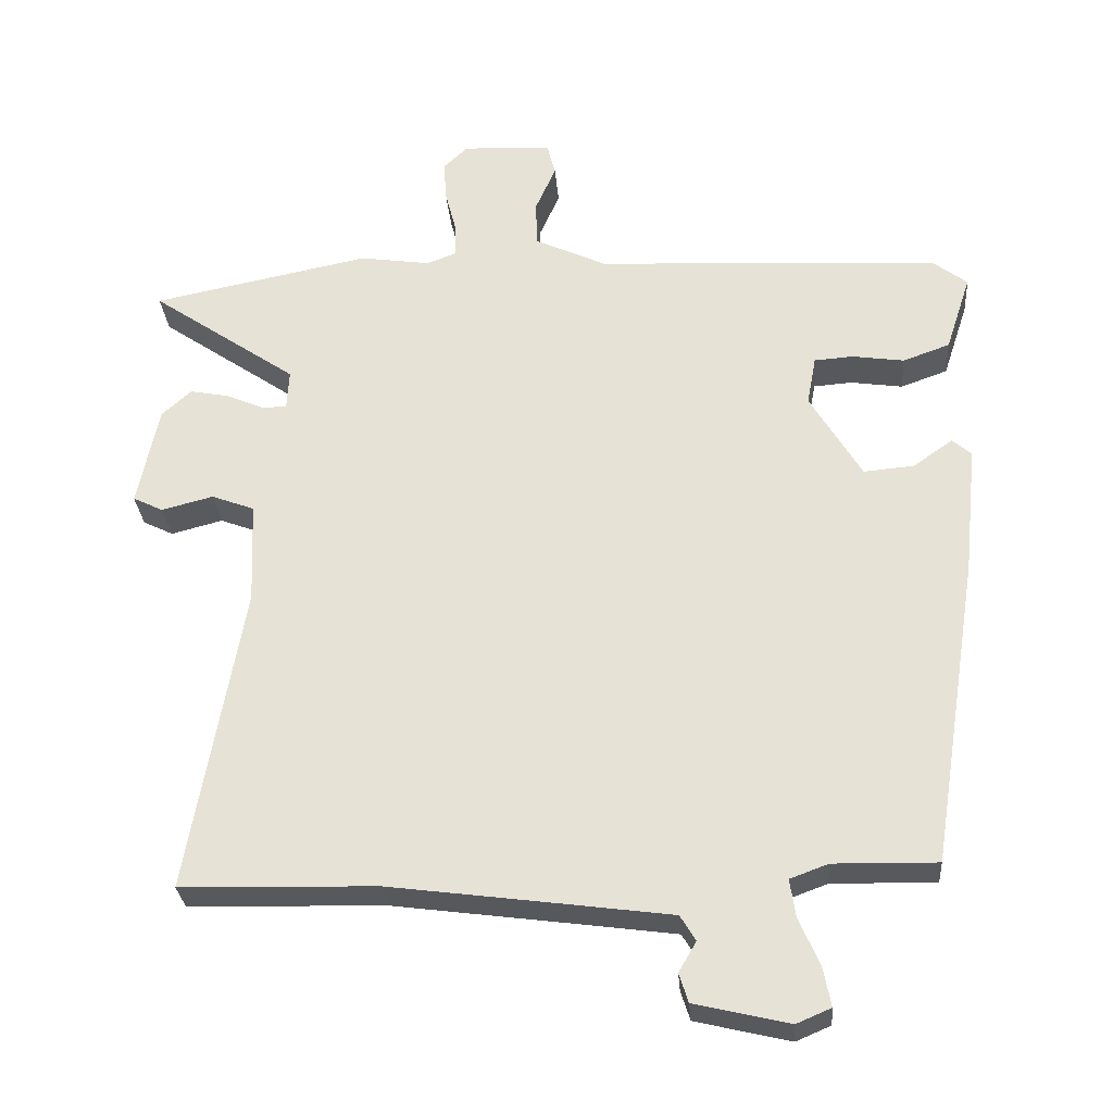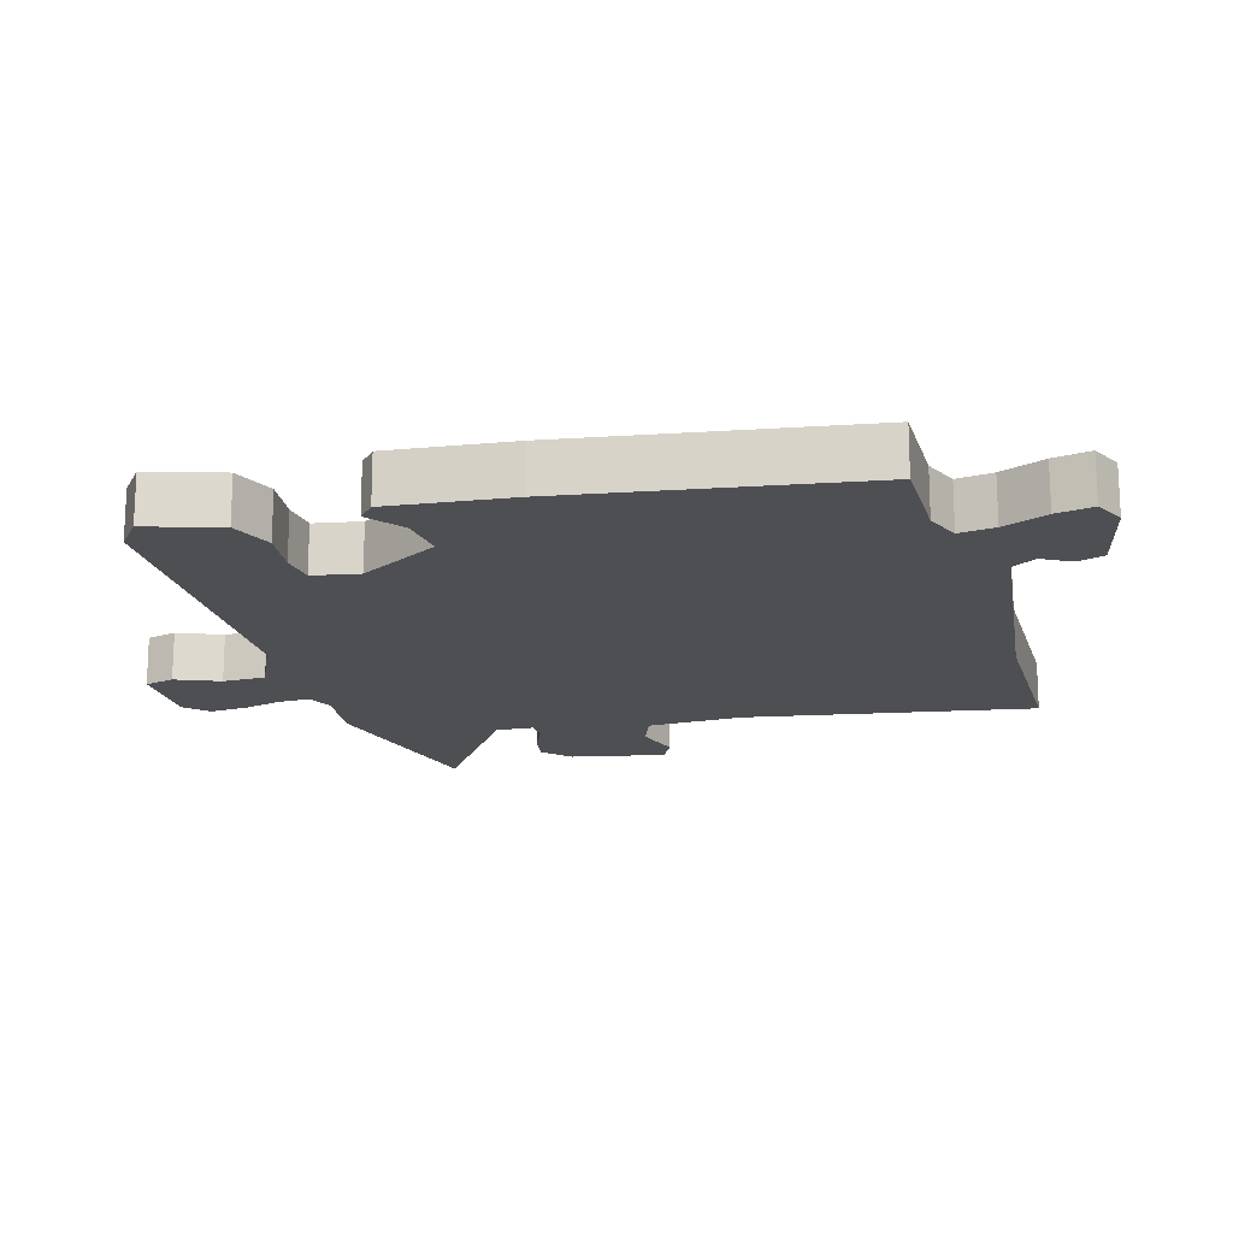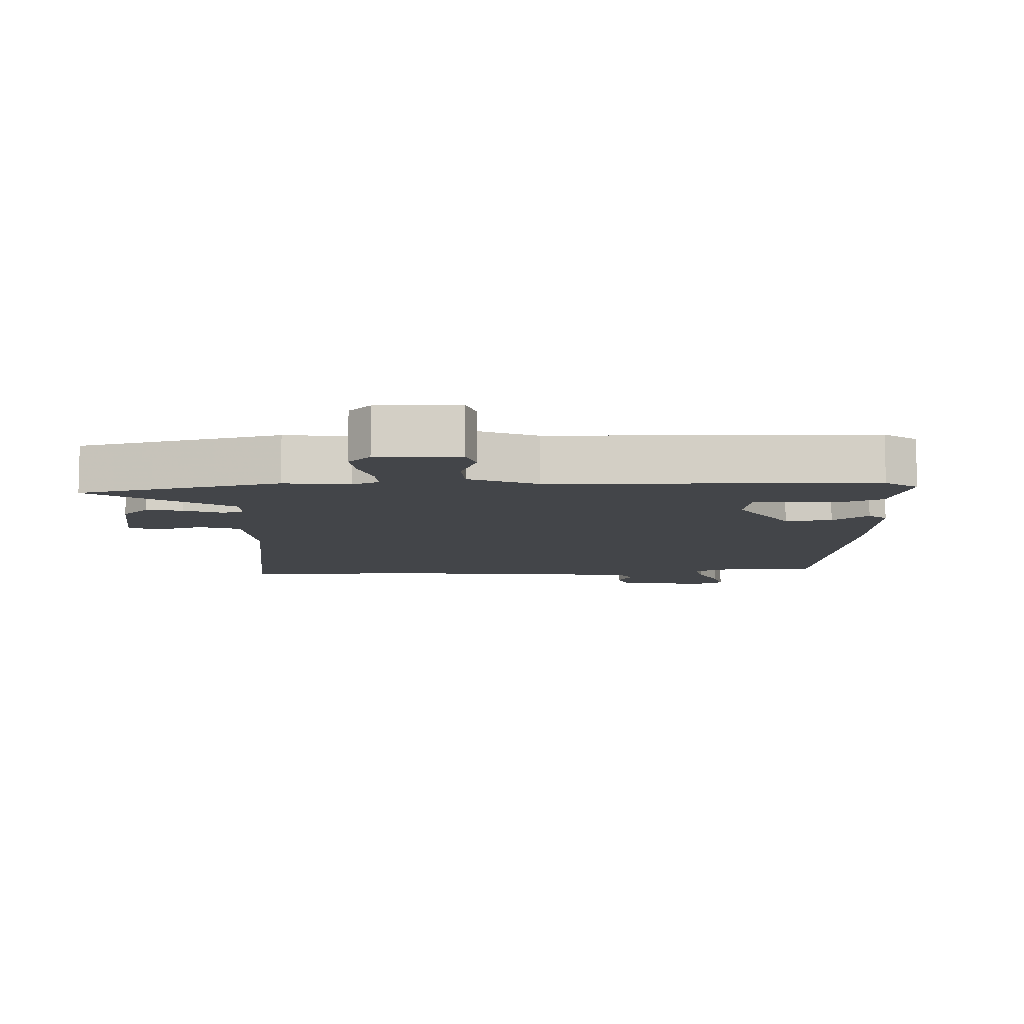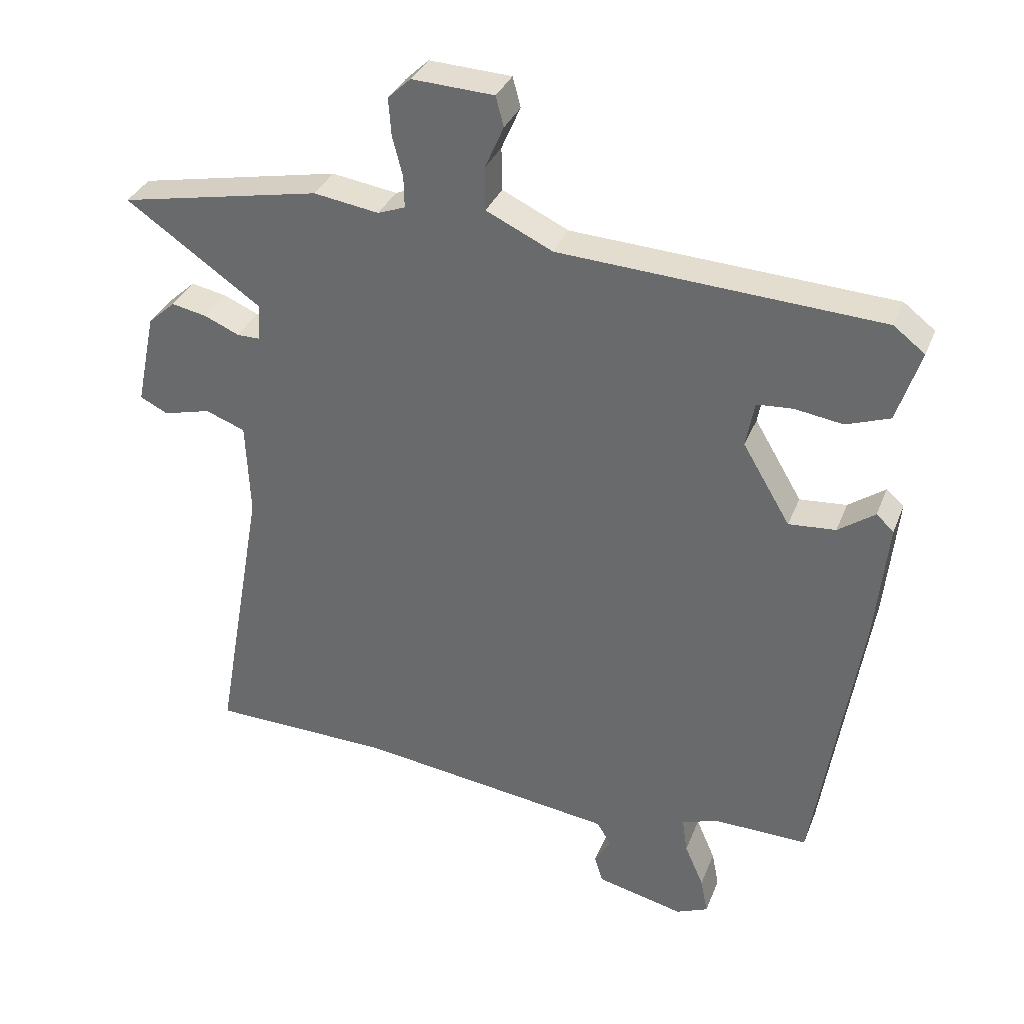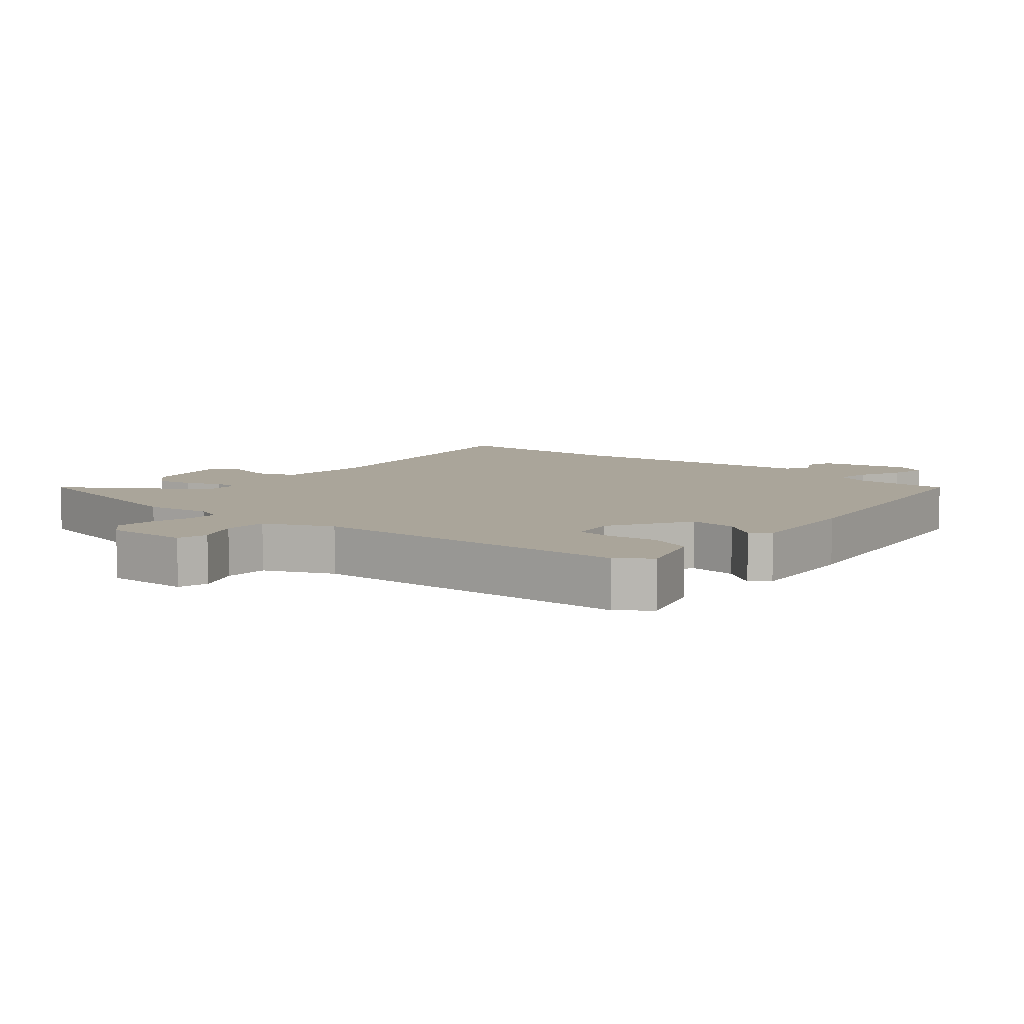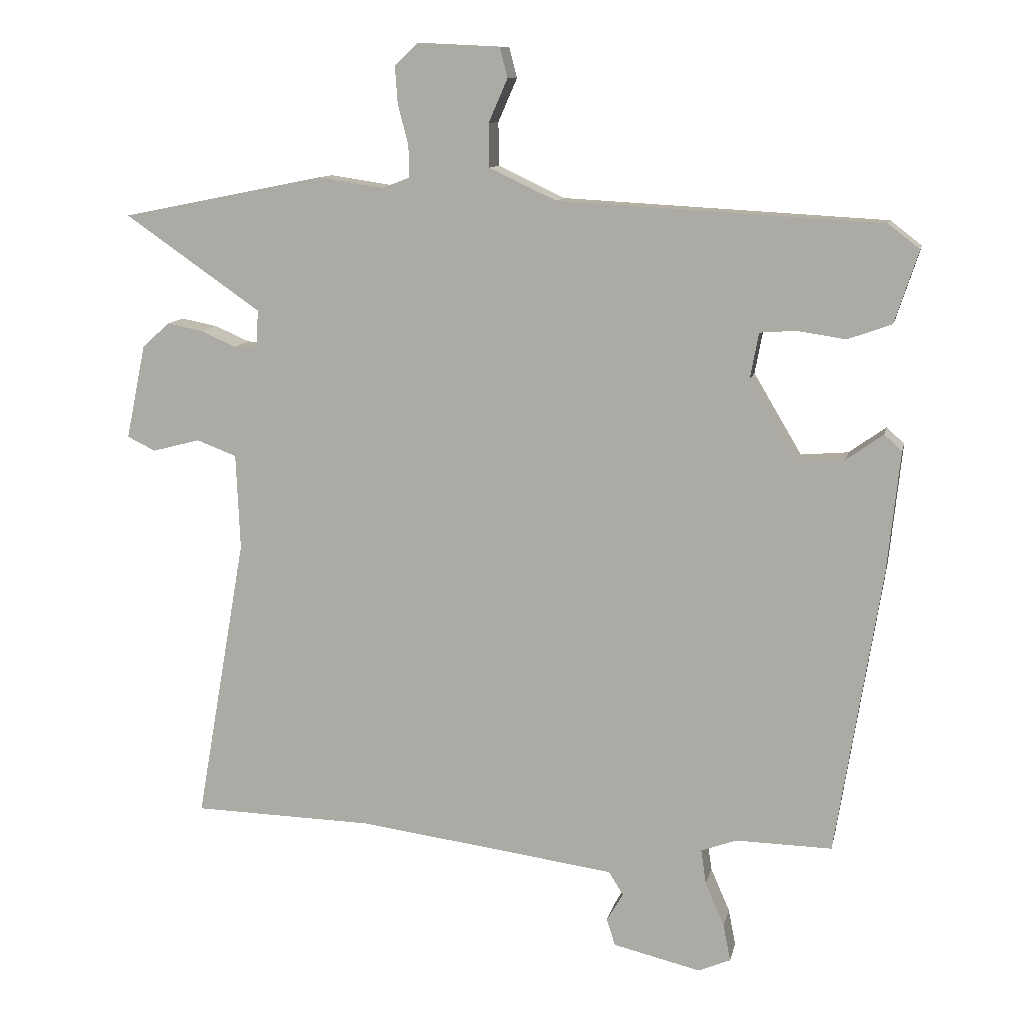
<metadata>
{"format":"obj","ext":"obj","renderer":"f3d","projection":"perspective","resolution":1024,"background":"white","views":[{"elev":-29.2,"azim":4.5,"up":"+Z"},{"elev":-17.5,"azim":106.6,"up":"+Y"},{"elev":-8.8,"azim":4.1,"up":"+Y"},{"elev":33.8,"azim":19.6,"up":"+Z"},{"elev":7.7,"azim":40.7,"up":"+Y"},{"elev":10.9,"azim":11.8,"up":"+Z"}]}
</metadata>
<code>
v 0.414 0.07 -0.494
v 0.267 0.07 -0.491
v 0.213 0.07 -0.511
v 0.221 0.07 -0.565
v 0.25 0.07 -0.632
v 0.261 0.07 -0.688
v 0.212 0.07 -0.709
v 0.078 0.07 -0.677
v 0.065 0.07 -0.636
v 0.09 0.07 -0.593
v 0.068 0.07 -0.557
v -0.087 0.07 -0.536
v -0.327 0.07 -0.504
v -0.604 0.07 -0.497
v -0.527 0.07 -0.06
v -0.533 0.07 0.086
v -0.594 0.07 0.109
v -0.667 0.07 0.09
v -0.71 0.07 0.111
v -0.68 0.07 0.255
v -0.638 0.07 0.293
v -0.583 0.07 0.282
v -0.53 0.07 0.259
v -0.494 0.07 0.259
v -0.491 0.07 0.316
v -0.699 0.07 0.46
v -0.389 0.07 0.522
v -0.289 0.07 0.507
v -0.247 0.07 0.523
v -0.248 0.07 0.571
v -0.264 0.07 0.633
v -0.268 0.07 0.69
v -0.233 0.07 0.723
v -0.107 0.07 0.717
v -0.095 0.07 0.671
v -0.124 0.07 0.605
v -0.123 0.07 0.539
v -0.021 0.07 0.491
v 0.471 0.07 0.464
v 0.519 0.07 0.427
v 0.483 0.07 0.317
v 0.416 0.07 0.293
v 0.342 0.07 0.304
v 0.287 0.07 0.3
v 0.274 0.07 0.23
v 0.347 0.07 0.107
v 0.419 0.07 0.113
v 0.475 0.07 0.153
v 0.502 0.07 0.129
v 0.483 0.07 -0.056
v 0.414 0 -0.494
v 0.267 0 -0.491
v 0.213 0 -0.511
v 0.221 0 -0.565
v 0.25 0 -0.632
v 0.261 0 -0.688
v 0.212 0 -0.709
v 0.078 0 -0.677
v 0.065 0 -0.636
v 0.09 0 -0.593
v 0.068 0 -0.557
v -0.087 0 -0.536
v -0.327 0 -0.504
v -0.604 0 -0.497
v -0.527 0 -0.06
v -0.533 0 0.086
v -0.594 0 0.109
v -0.667 0 0.09
v -0.71 0 0.111
v -0.68 0 0.255
v -0.638 0 0.293
v -0.583 0 0.282
v -0.53 0 0.259
v -0.494 0 0.259
v -0.491 0 0.316
v -0.699 0 0.46
v -0.389 0 0.522
v -0.289 0 0.507
v -0.247 0 0.523
v -0.248 0 0.571
v -0.264 0 0.633
v -0.268 0 0.69
v -0.233 0 0.723
v -0.107 0 0.717
v -0.095 0 0.671
v -0.124 0 0.605
v -0.123 0 0.539
v -0.021 0 0.491
v 0.471 0 0.464
v 0.519 0 0.427
v 0.483 0 0.317
v 0.416 0 0.293
v 0.342 0 0.304
v 0.287 0 0.3
v 0.274 0 0.23
v 0.347 0 0.107
v 0.419 0 0.113
v 0.475 0 0.153
v 0.502 0 0.129
v 0.483 0 -0.056
f 47 48 49 50
f 46 47 50 1
f 45 46 1 2
f 40 41 42 43
f 38 39 40 43
f 37 38 43 44
f 33 34 35 36
f 33 36 37
f 30 31 32 33
f 29 30 33 37
f 28 29 37 44
f 25 26 27 28
f 24 25 28 44
f 20 21 22 23
f 20 23 24
f 17 18 19 20
f 16 17 20 24
f 15 16 24 44
f 13 14 15 44
f 7 8 9 10
f 7 10 11
f 4 5 6 7
f 3 4 7 11
f 45 2 3 11
f 12 13 44 45
f 11 12 45
f 100 99 98 97
f 51 100 97 96
f 52 51 96 95
f 93 92 91 90
f 93 90 89 88
f 94 93 88 87
f 86 85 84 83
f 87 86 83
f 83 82 81 80
f 87 83 80 79
f 94 87 79 78
f 78 77 76 75
f 94 78 75 74
f 73 72 71 70
f 74 73 70
f 70 69 68 67
f 74 70 67 66
f 94 74 66 65
f 94 65 64 63
f 60 59 58 57
f 61 60 57
f 57 56 55 54
f 61 57 54 53
f 61 53 52 95
f 95 94 63 62
f 95 62 61
f 1 51 52 2
f 2 52 53 3
f 3 53 54 4
f 4 54 55 5
f 5 55 56 6
f 6 56 57 7
f 7 57 58 8
f 8 58 59 9
f 9 59 60 10
f 10 60 61 11
f 11 61 62 12
f 12 62 63 13
f 13 63 64 14
f 14 64 65 15
f 15 65 66 16
f 16 66 67 17
f 17 67 68 18
f 18 68 69 19
f 19 69 70 20
f 20 70 71 21
f 21 71 72 22
f 22 72 73 23
f 23 73 74 24
f 24 74 75 25
f 25 75 76 26
f 26 76 77 27
f 27 77 78 28
f 28 78 79 29
f 29 79 80 30
f 30 80 81 31
f 31 81 82 32
f 32 82 83 33
f 33 83 84 34
f 34 84 85 35
f 35 85 86 36
f 36 86 87 37
f 37 87 88 38
f 38 88 89 39
f 39 89 90 40
f 40 90 91 41
f 41 91 92 42
f 42 92 93 43
f 43 93 94 44
f 44 94 95 45
f 45 95 96 46
f 46 96 97 47
f 47 97 98 48
f 48 98 99 49
f 49 99 100 50
f 50 100 51 1

</code>
